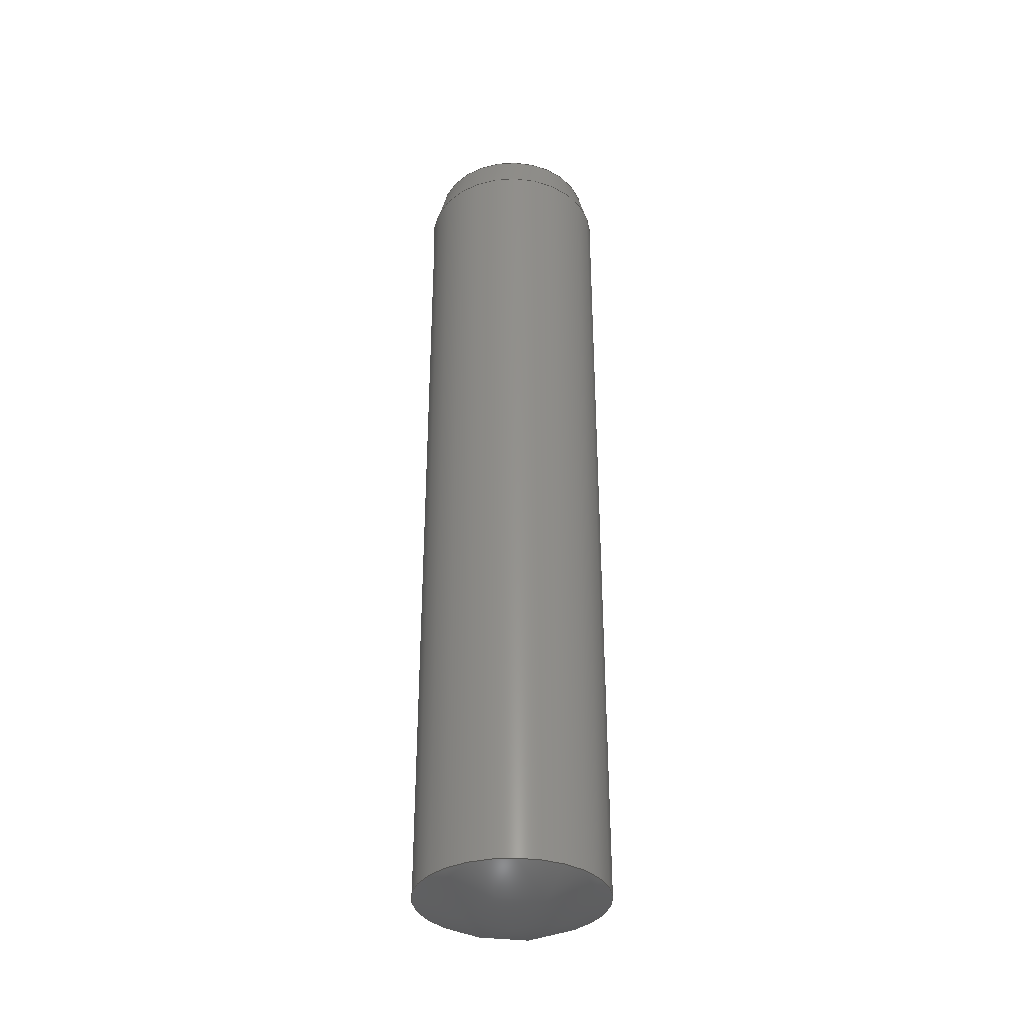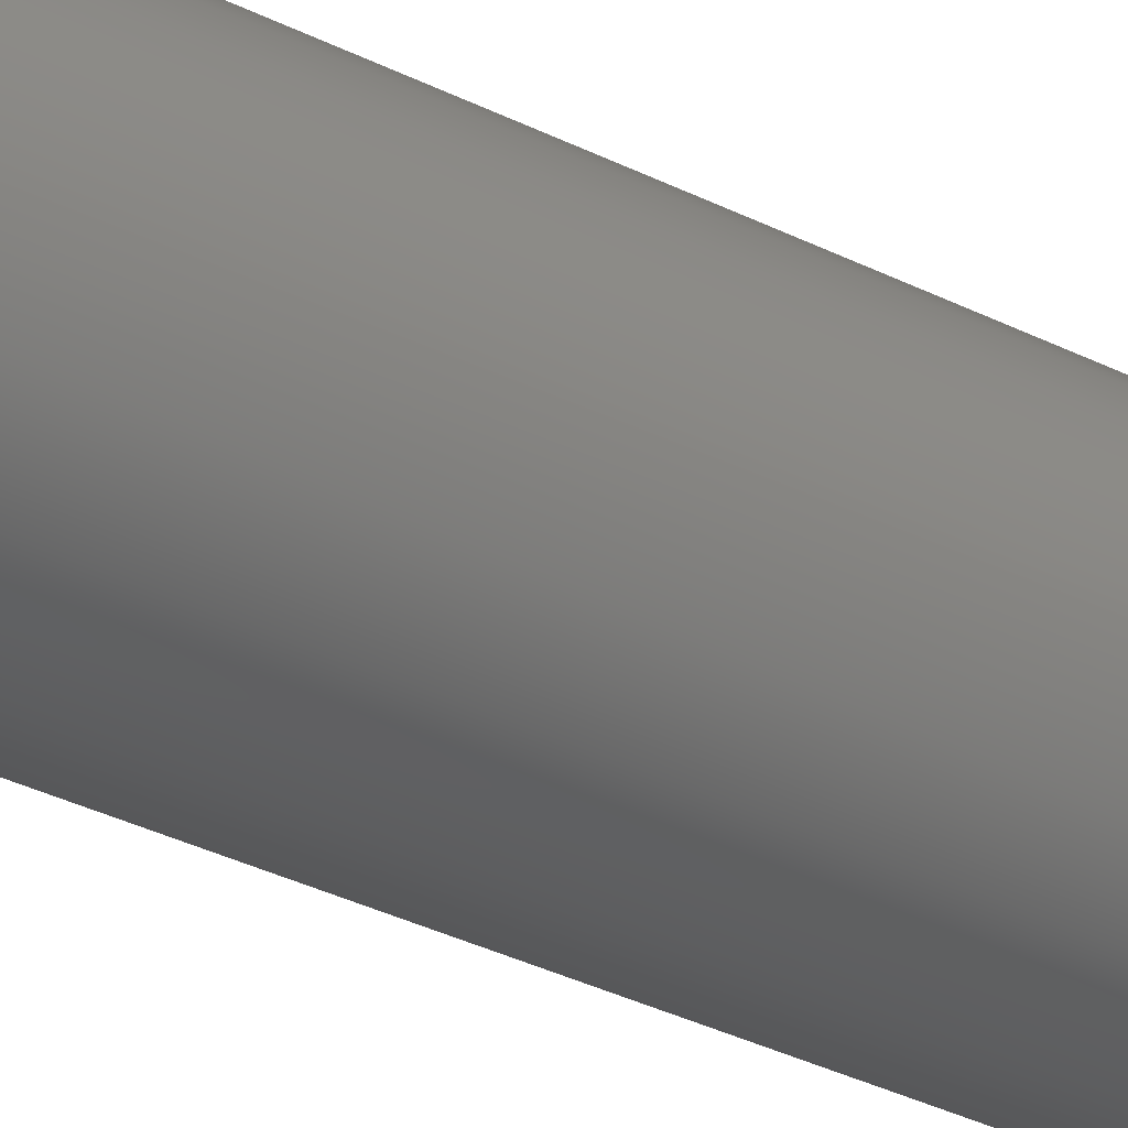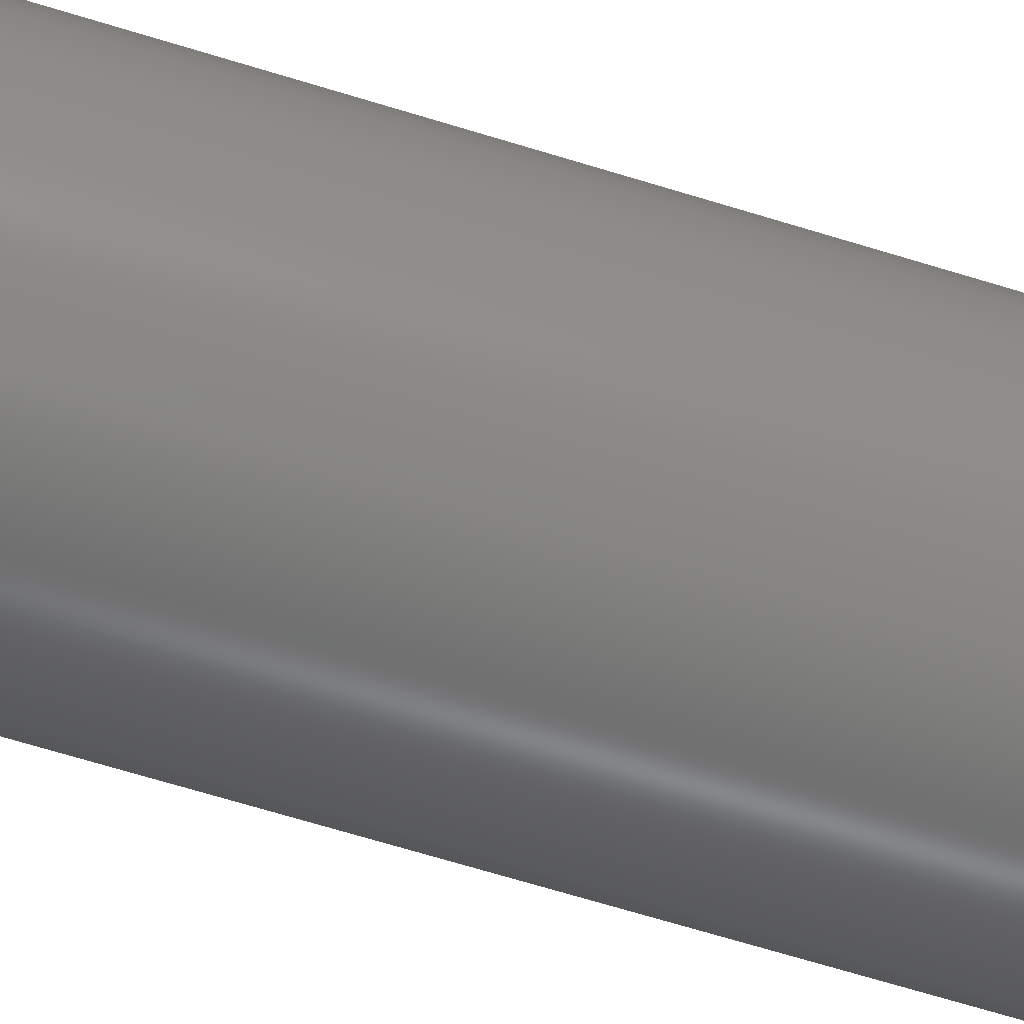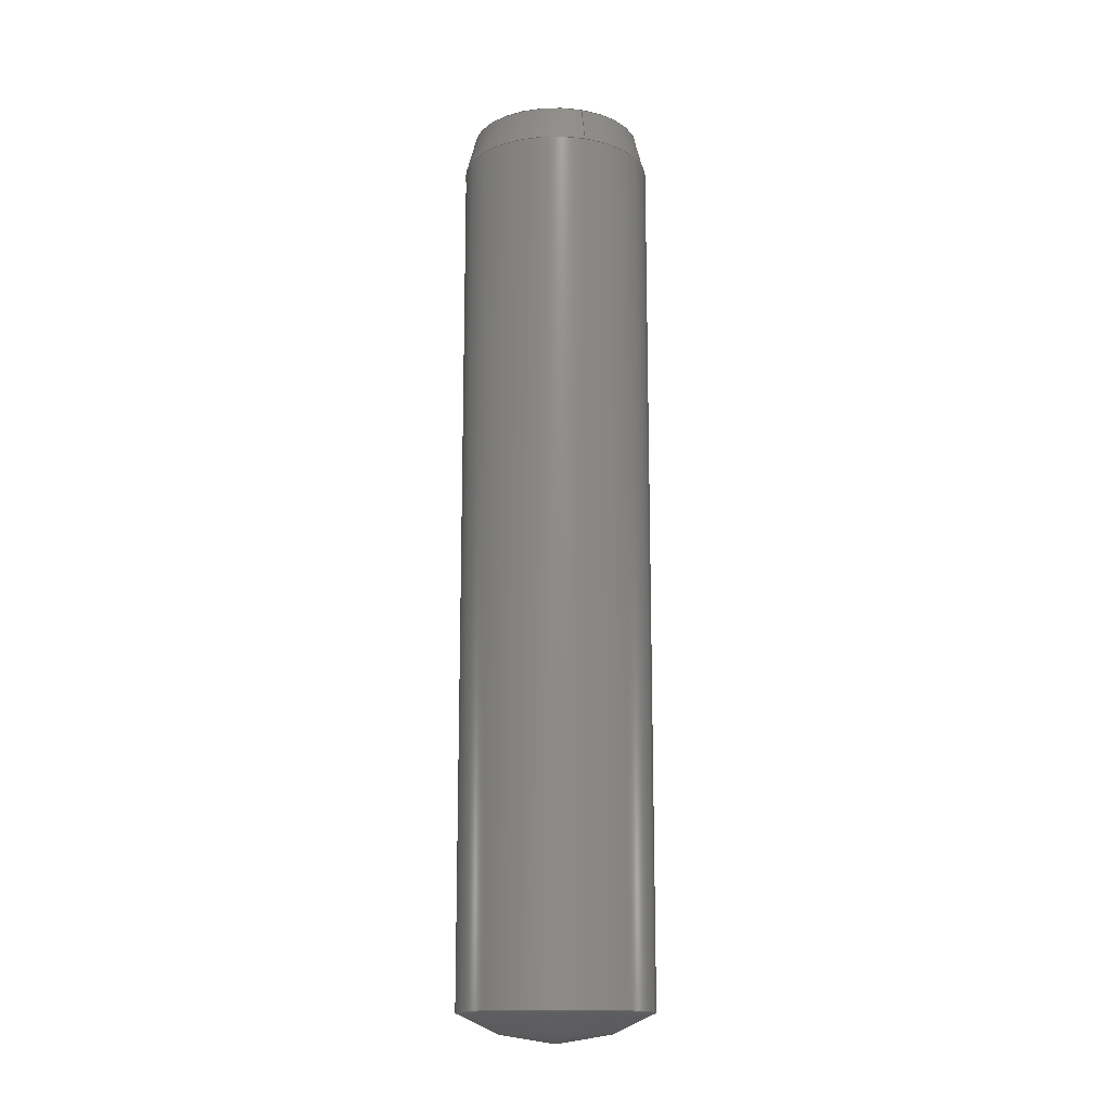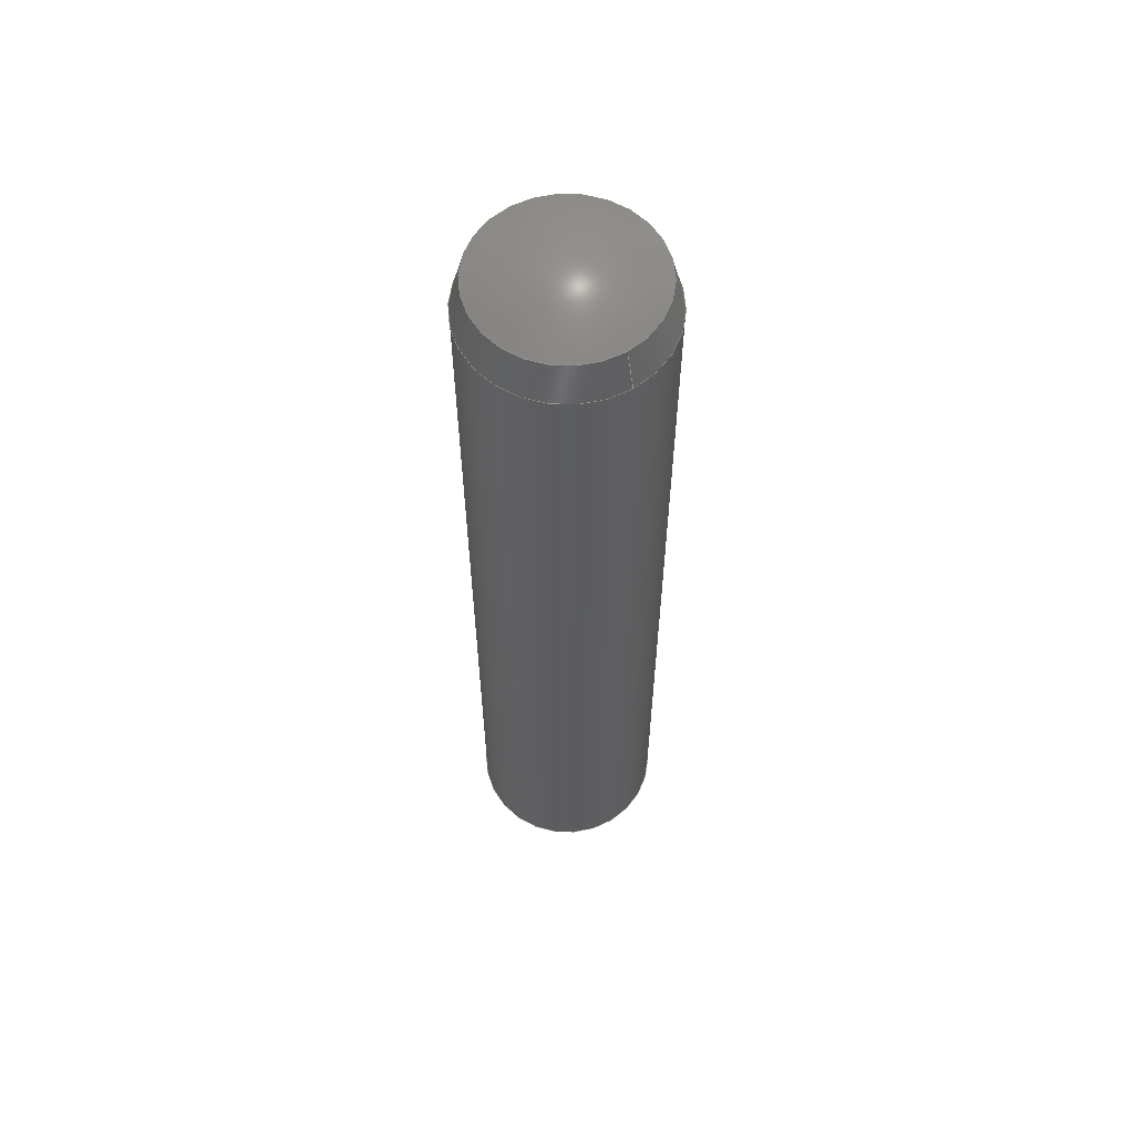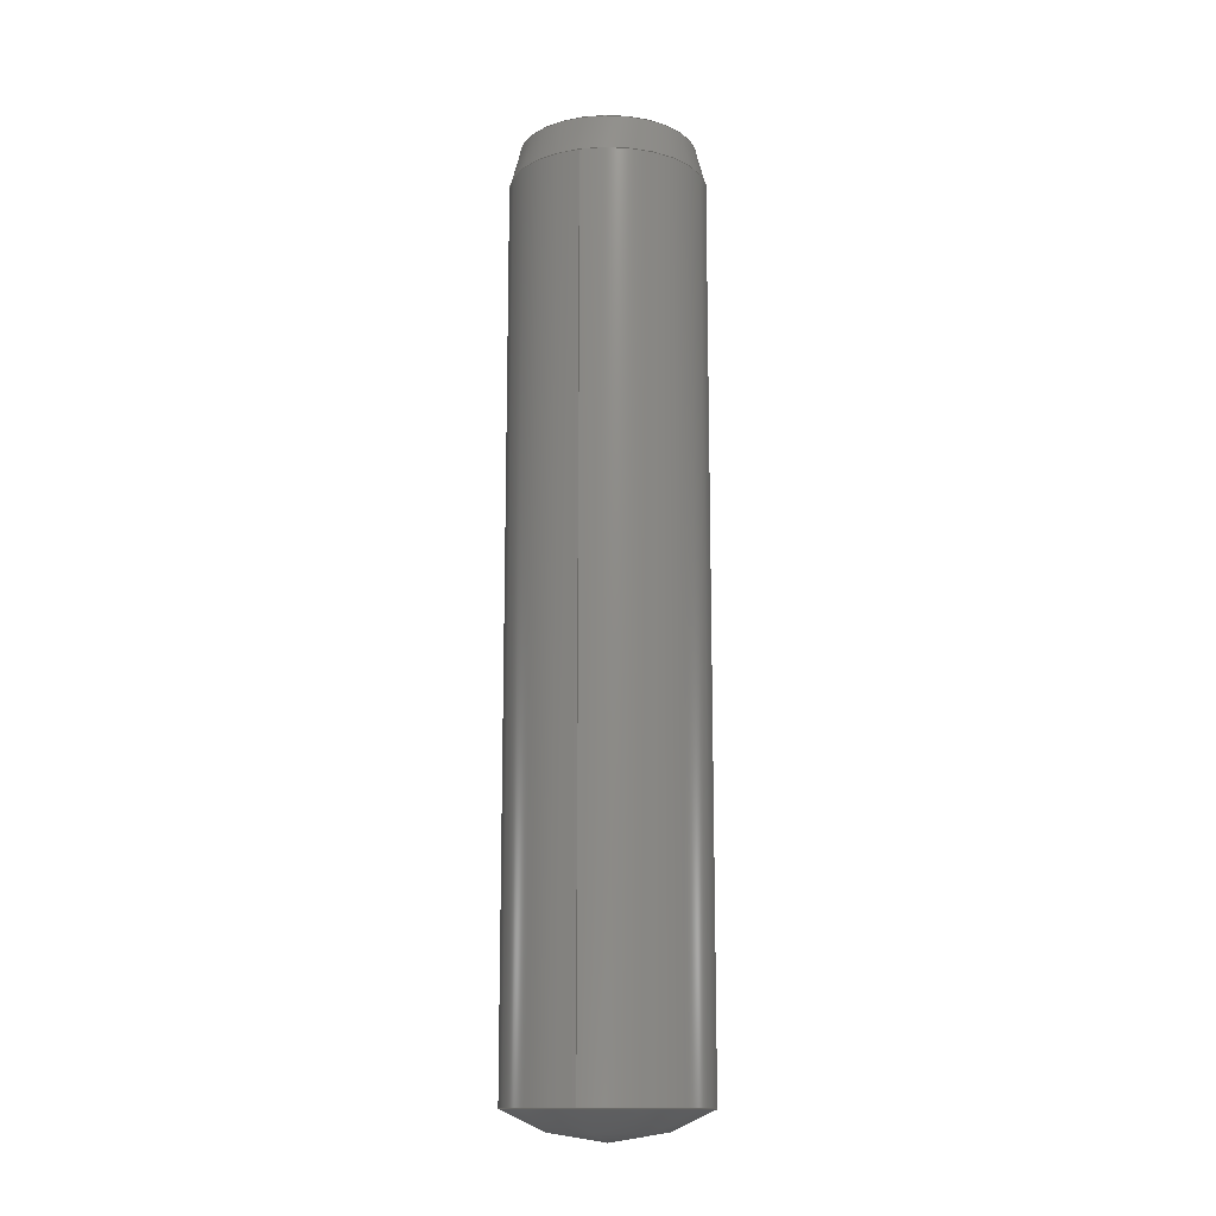
<metadata>
{"format":"step","ext":"step","renderer":"f3d","projection":"perspective","resolution":1024,"background":"white","views":[{"elev":-35.1,"azim":80.7,"up":"+Z"},{"elev":-33.2,"azim":-125.0,"up":"+Y"},{"elev":-62.7,"azim":72.2,"up":"+Y"},{"elev":-15.1,"azim":-18.1,"up":"+Z"},{"elev":59.8,"azim":-32.7,"up":"+Z"},{"elev":-14.0,"azim":-164.1,"up":"+Z"}]}
</metadata>
<code>
ISO-10303-21;
DATA;
#1=MECHANICAL_DESIGN_GEOMETRIC_PRESENTATION_REPRESENTATION('',(#4),#112);
#2=SHAPE_REPRESENTATION_RELATIONSHIP('SRR','None',#119,#3);
#3=ADVANCED_BREP_SHAPE_REPRESENTATION('',(#5),#111);
#4=STYLED_ITEM('',(#128),#5);
#5=MANIFOLD_SOLID_BREP('Body1',#52);
#6=CYLINDRICAL_SURFACE('',#71,1);
#7=LINE('',#102,#9);
#8=LINE('',#106,#10);
#9=VECTOR('',#84,1);
#10=VECTOR('',#89,1);
#11=CONICAL_SURFACE('',#68,1,0.2618);
#12=FACE_OUTER_BOUND('',#16,.T.);
#13=FACE_OUTER_BOUND('',#17,.T.);
#14=FACE_OUTER_BOUND('',#18,.T.);
#15=FACE_OUTER_BOUND('',#19,.T.);
#16=EDGE_LOOP('',(#34));
#17=EDGE_LOOP('',(#35,#36,#37,#38,#39));
#18=EDGE_LOOP('',(#40,#41,#42,#43,#44));
#19=EDGE_LOOP('',(#45));
#20=CIRCLE('',#67,0.8955);
#21=CIRCLE('',#69,1);
#22=CIRCLE('',#70,1);
#23=CIRCLE('',#72,1);
#24=VERTEX_POINT('',#96);
#25=VERTEX_POINT('',#99);
#26=VERTEX_POINT('',#100);
#27=VERTEX_POINT('',#105);
#28=EDGE_CURVE('',#24,#24,#20,.T.);
#29=EDGE_CURVE('',#25,#26,#21,.T.);
#30=EDGE_CURVE('',#26,#24,#7,.T.);
#31=EDGE_CURVE('',#26,#25,#22,.T.);
#32=EDGE_CURVE('',#25,#27,#8,.T.);
#33=EDGE_CURVE('',#27,#27,#23,.T.);
#34=ORIENTED_EDGE('',*,*,#28,.T.);
#35=ORIENTED_EDGE('',*,*,#29,.T.);
#36=ORIENTED_EDGE('',*,*,#30,.T.);
#37=ORIENTED_EDGE('',*,*,#28,.F.);
#38=ORIENTED_EDGE('',*,*,#30,.F.);
#39=ORIENTED_EDGE('',*,*,#31,.T.);
#40=ORIENTED_EDGE('',*,*,#29,.F.);
#41=ORIENTED_EDGE('',*,*,#32,.T.);
#42=ORIENTED_EDGE('',*,*,#33,.T.);
#43=ORIENTED_EDGE('',*,*,#32,.F.);
#44=ORIENTED_EDGE('',*,*,#31,.F.);
#45=ORIENTED_EDGE('',*,*,#33,.F.);
#46=SPHERICAL_SURFACE('',#66,1.672);
#47=SPHERICAL_SURFACE('',#73,1.817);
#48=ADVANCED_FACE('',(#12),#46,.T.);
#49=ADVANCED_FACE('',(#13),#11,.T.);
#50=ADVANCED_FACE('',(#14),#6,.T.);
#51=ADVANCED_FACE('',(#15),#47,.T.);
#52=CLOSED_SHELL('',(#48,#49,#50,#51));
#53=DERIVED_UNIT_ELEMENT(#55,1);
#54=DERIVED_UNIT_ELEMENT(#114,-3);
#55=(
MASS_UNIT()
NAMED_UNIT(*)
SI_UNIT(.KILO.,.GRAM.)
);
#56=DERIVED_UNIT((#53,#54));
#57=MEASURE_REPRESENTATION_ITEM('density measure',
POSITIVE_RATIO_MEASURE(7750),#56);
#58=PROPERTY_DEFINITION_REPRESENTATION(#63,#60);
#59=PROPERTY_DEFINITION_REPRESENTATION(#64,#61);
#60=REPRESENTATION('material name',(#62),#111);
#61=REPRESENTATION('density',(#57),#111);
#62=DESCRIPTIVE_REPRESENTATION_ITEM('Stainless Steel, 440C',
'Stainless Steel, 440C');
#63=PROPERTY_DEFINITION('material property','material name',#121);
#64=PROPERTY_DEFINITION('material property','density of part',#121);
#65=AXIS2_PLACEMENT_3D('',#94,#74,#75);
#66=AXIS2_PLACEMENT_3D('',#95,#76,#77);
#67=AXIS2_PLACEMENT_3D('',#97,#78,#79);
#68=AXIS2_PLACEMENT_3D('',#98,#80,#81);
#69=AXIS2_PLACEMENT_3D('',#101,#82,#83);
#70=AXIS2_PLACEMENT_3D('',#103,#85,#86);
#71=AXIS2_PLACEMENT_3D('',#104,#87,#88);
#72=AXIS2_PLACEMENT_3D('',#107,#90,#91);
#73=AXIS2_PLACEMENT_3D('',#108,#92,#93);
#74=DIRECTION('axis',(0,0,1));
#75=DIRECTION('refdir',(1,0,0));
#76=DIRECTION('center_axis',(-1,6.123e-17,0));
#77=DIRECTION('ref_axis',(0,1,2.656e-16));
#78=DIRECTION('center_axis',(0,-1.748e-16,1));
#79=DIRECTION('ref_axis',(0,-1,-1.748e-16));
#80=DIRECTION('center_axis',(0,1.748e-16,-1));
#81=DIRECTION('ref_axis',(0,1,1.748e-16));
#82=DIRECTION('center_axis',(0,-1.748e-16,1));
#83=DIRECTION('ref_axis',(0,-1,-1.748e-16));
#84=DIRECTION('',(3.17e-17,0.2588,0.9659));
#85=DIRECTION('center_axis',(0,-1.748e-16,1));
#86=DIRECTION('ref_axis',(0,-1,-1.748e-16));
#87=DIRECTION('center_axis',(0,-1.748e-16,1));
#88=DIRECTION('ref_axis',(0,-1,-1.748e-16));
#89=DIRECTION('',(0,1.748e-16,-1));
#90=DIRECTION('center_axis',(0,-1.748e-16,1));
#91=DIRECTION('ref_axis',(0,-1,-1.748e-16));
#92=DIRECTION('center_axis',(1,-6.123e-17,0));
#93=DIRECTION('ref_axis',(0,-1,-2.445e-16));
#94=CARTESIAN_POINT('',(0,0,0));
#95=CARTESIAN_POINT('Origin',(0,0,3.328));
#96=CARTESIAN_POINT('',(-1.097e-16,-0.8955,4.74));
#97=CARTESIAN_POINT('Origin',(0,4.544e-17,4.74));
#98=CARTESIAN_POINT('Origin',(0,1.136e-16,4.35));
#99=CARTESIAN_POINT('',(1.225e-16,1,4.35));
#100=CARTESIAN_POINT('',(-1.225e-16,-1,4.35));
#101=CARTESIAN_POINT('Origin',(0,1.136e-16,4.35));
#102=CARTESIAN_POINT('',(-1.225e-16,-1,4.35));
#103=CARTESIAN_POINT('Origin',(0,1.136e-16,4.35));
#104=CARTESIAN_POINT('Origin',(0,0,5));
#105=CARTESIAN_POINT('',(-1.225e-16,1,-4.7));
#106=CARTESIAN_POINT('',(-1.225e-16,1,5));
#107=CARTESIAN_POINT('Origin',(0,1.695e-15,-4.7));
#108=CARTESIAN_POINT('Origin',(0,3.361e-15,-3.183));
#109=UNCERTAINTY_MEASURE_WITH_UNIT(LENGTH_MEASURE(0.01),#113,
'DISTANCE_ACCURACY_VALUE',
'Maximum model space distance between geometric entities at asserted c
onnectivities');
#110=UNCERTAINTY_MEASURE_WITH_UNIT(LENGTH_MEASURE(0.01),#113,
'DISTANCE_ACCURACY_VALUE',
'Maximum model space distance between geometric entities at asserted c
onnectivities');
#111=(
GEOMETRIC_REPRESENTATION_CONTEXT(3)
GLOBAL_UNCERTAINTY_ASSIGNED_CONTEXT((#109))
GLOBAL_UNIT_ASSIGNED_CONTEXT((#113,#115,#116))
REPRESENTATION_CONTEXT('','3D')
);
#112=(
GEOMETRIC_REPRESENTATION_CONTEXT(3)
GLOBAL_UNCERTAINTY_ASSIGNED_CONTEXT((#110))
GLOBAL_UNIT_ASSIGNED_CONTEXT((#113,#115,#116))
REPRESENTATION_CONTEXT('','3D')
);
#113=(
LENGTH_UNIT()
NAMED_UNIT(*)
SI_UNIT(.MILLI.,.METRE.)
);
#114=(
LENGTH_UNIT()
NAMED_UNIT(*)
SI_UNIT($,.METRE.)
);
#115=(
NAMED_UNIT(*)
PLANE_ANGLE_UNIT()
SI_UNIT($,.RADIAN.)
);
#116=(
NAMED_UNIT(*)
SI_UNIT($,.STERADIAN.)
SOLID_ANGLE_UNIT()
);
#117=SHAPE_DEFINITION_REPRESENTATION(#118,#119);
#118=PRODUCT_DEFINITION_SHAPE('',$,#121);
#119=SHAPE_REPRESENTATION('',(#65),#111);
#120=PRODUCT_DEFINITION_CONTEXT('part definition',#125,'design');
#121=PRODUCT_DEFINITION('91595A026_Dowel Pin','91595A026_Dowel Pin',#122,
#120);
#122=PRODUCT_DEFINITION_FORMATION('',$,#127);
#123=PRODUCT_RELATED_PRODUCT_CATEGORY('91595A026_Dowel Pin',
'91595A026_Dowel Pin',(#127));
#124=APPLICATION_PROTOCOL_DEFINITION('international standard',
'automotive_design',2009,#125);
#125=APPLICATION_CONTEXT(
'Core Data for Automotive Mechanical Design Process');
#126=PRODUCT_CONTEXT('part definition',#125,'mechanical');
#127=PRODUCT('91595A026_Dowel Pin','91595A026_Dowel Pin',$,(#126));
#128=PRESENTATION_STYLE_ASSIGNMENT((#129));
#129=SURFACE_STYLE_USAGE(.BOTH.,#130);
#130=SURFACE_SIDE_STYLE('',(#131));
#131=SURFACE_STYLE_FILL_AREA(#132);
#132=FILL_AREA_STYLE('Steel - Satin',(#133));
#133=FILL_AREA_STYLE_COLOUR('Steel - Satin',#134);
#134=COLOUR_RGB('Steel - Satin',0.6275,0.6275,0.6275);
ENDSEC;
END-ISO-10303-21;

</code>
